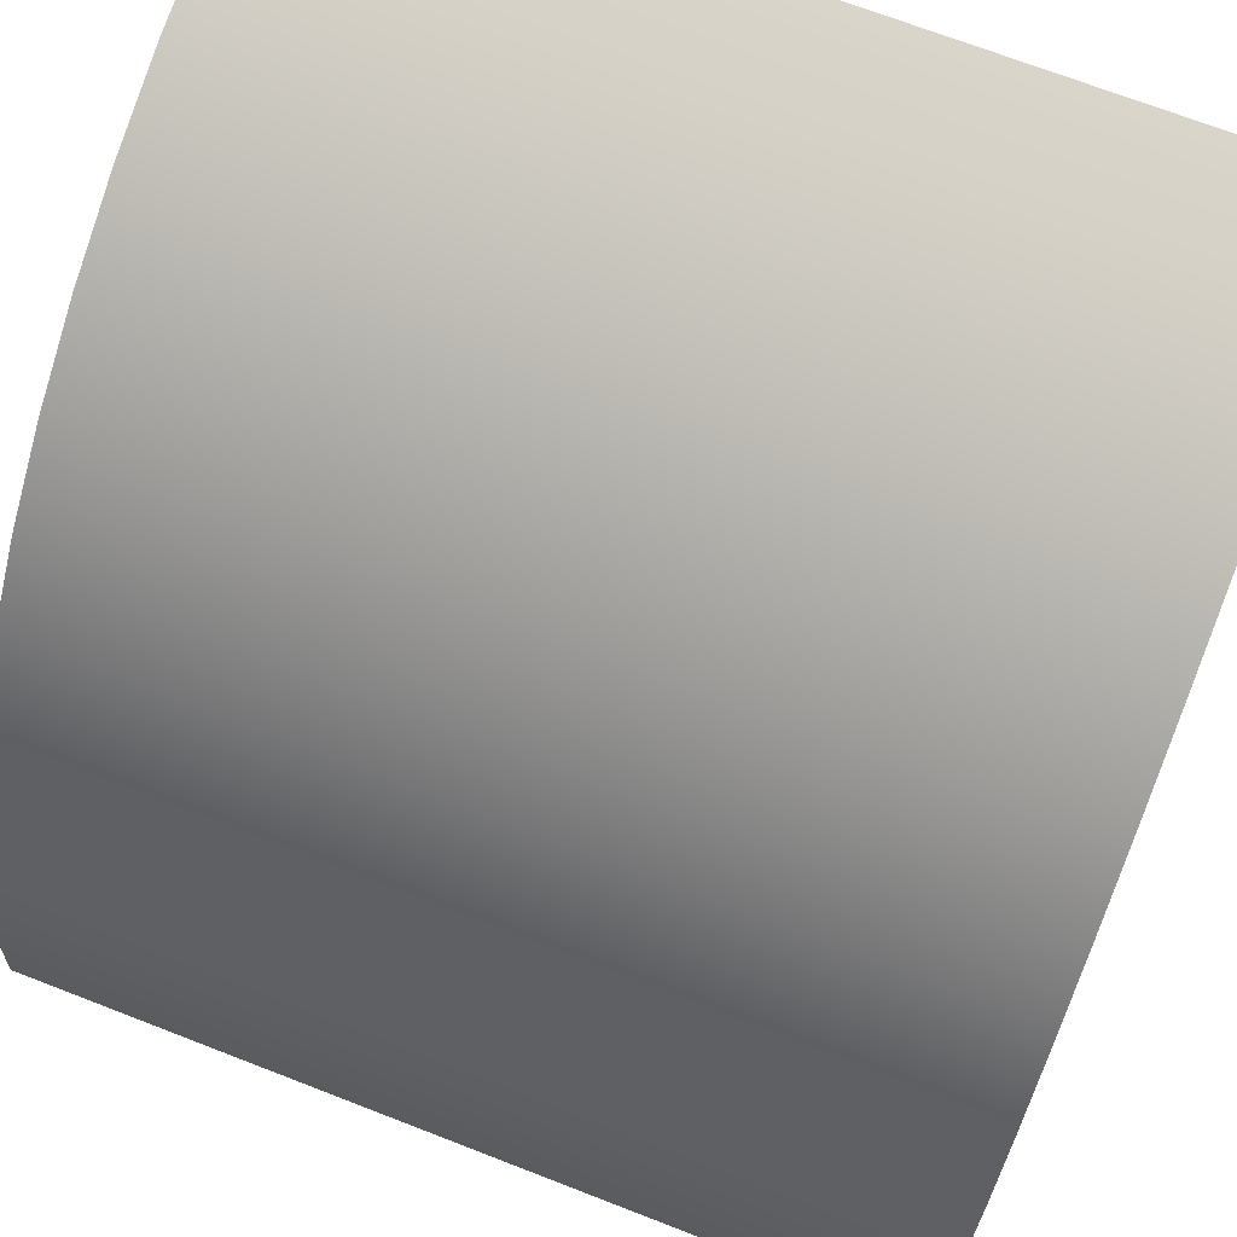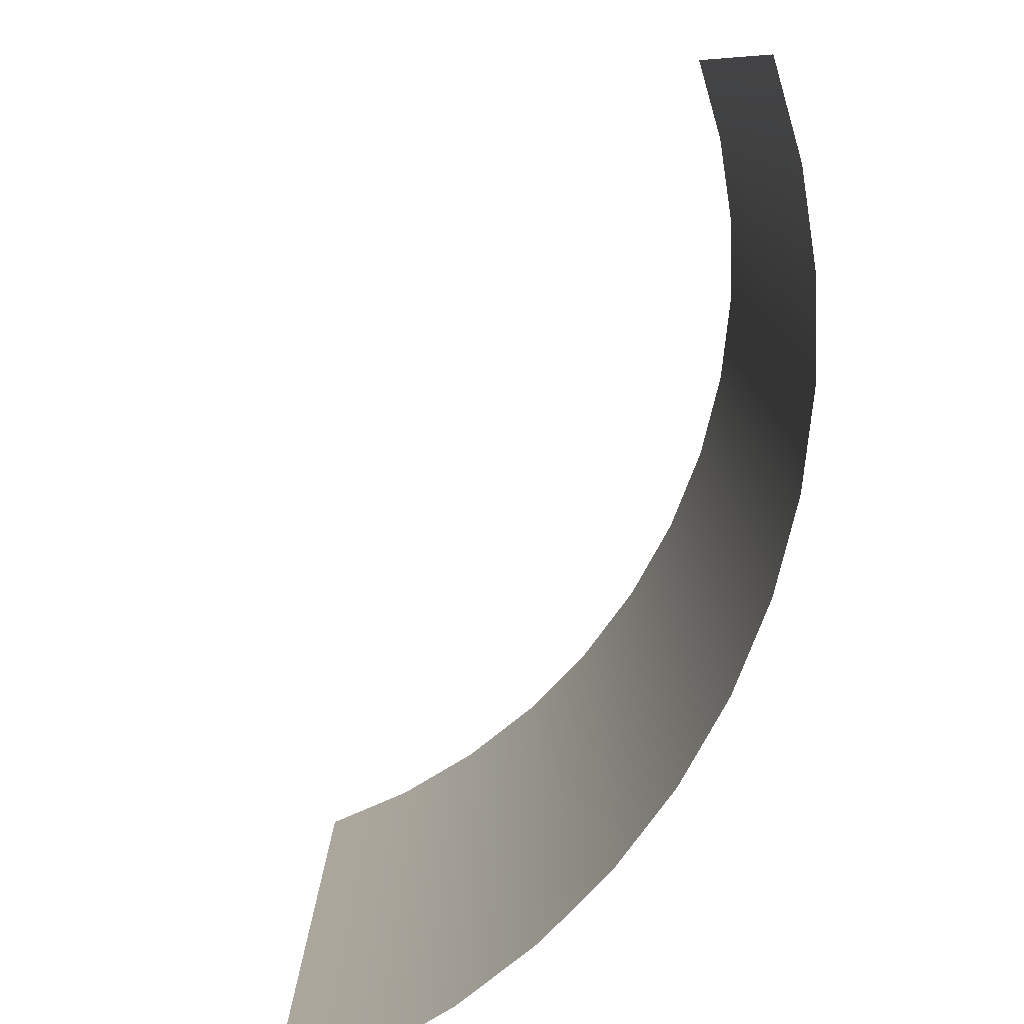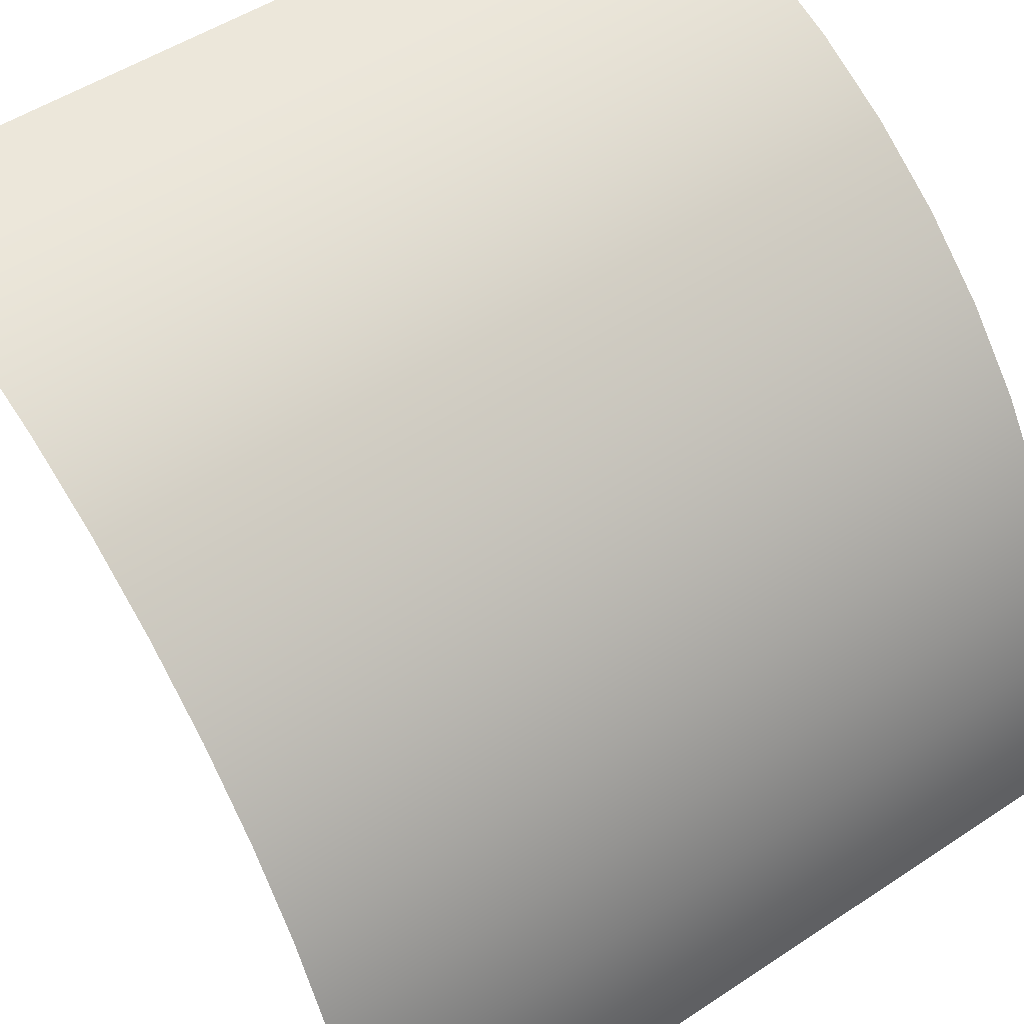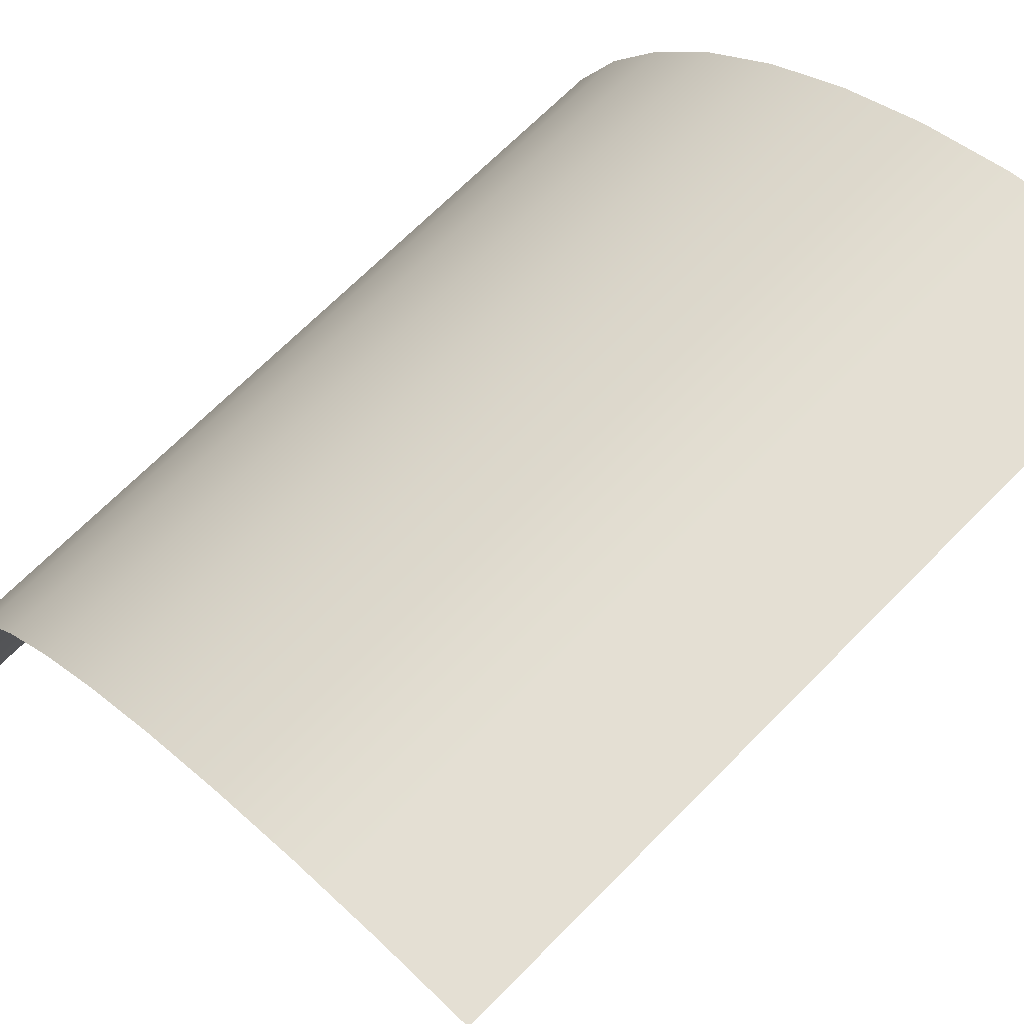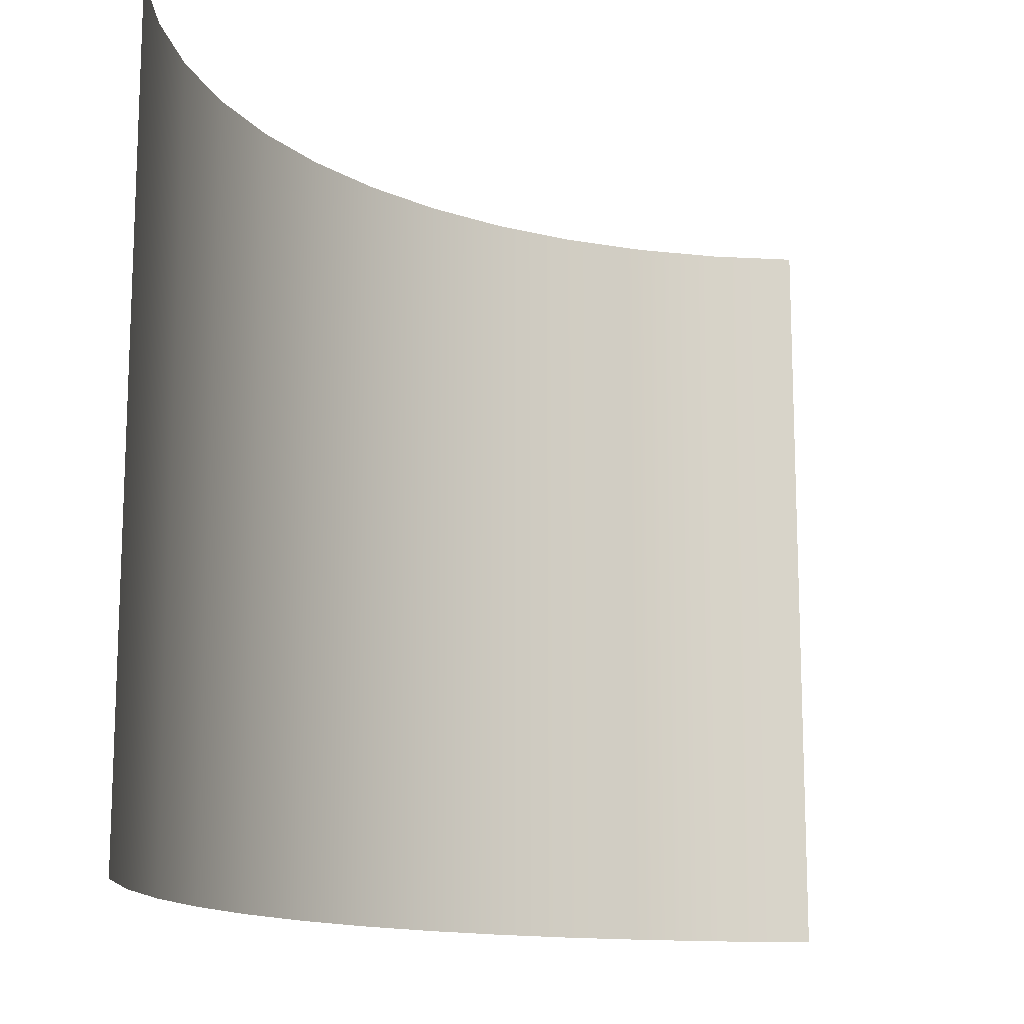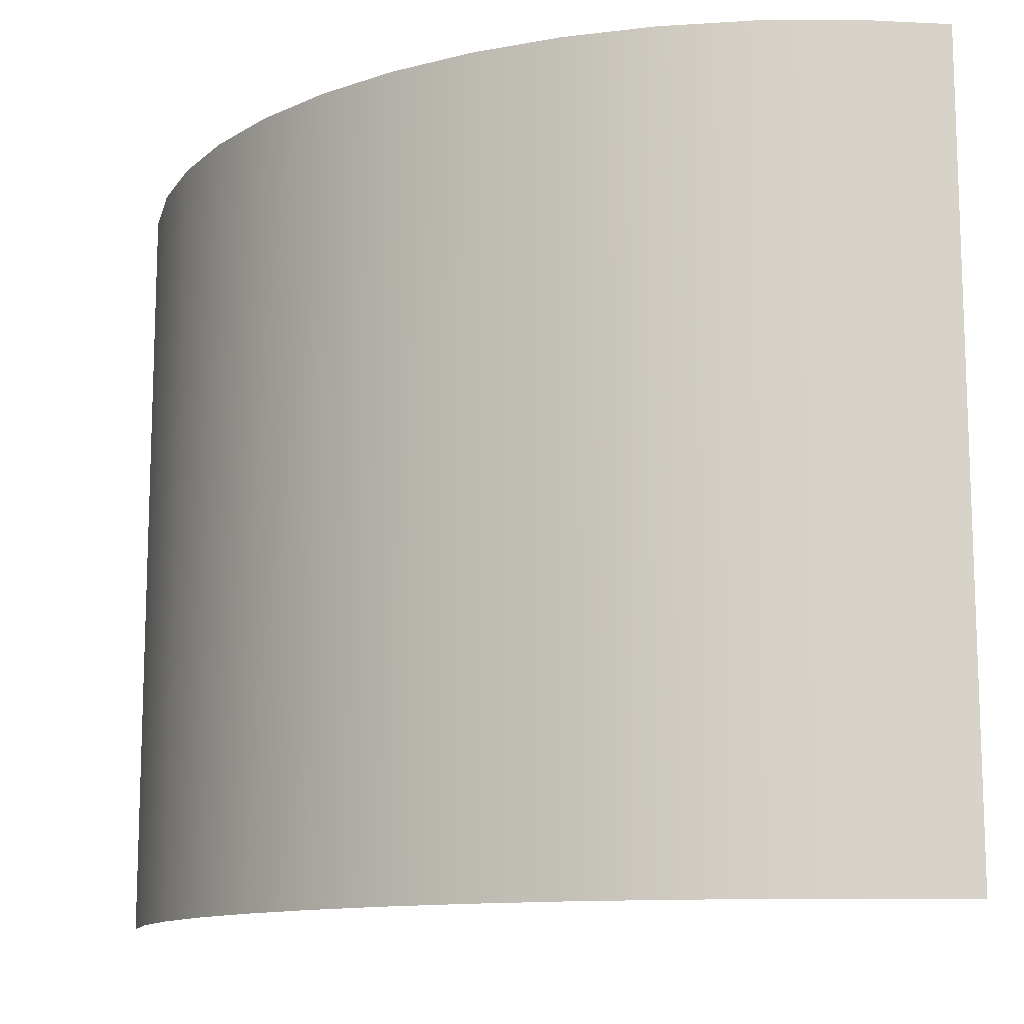
<metadata>
{"format":"obj","ext":"obj","renderer":"f3d","projection":"perspective","resolution":1024,"background":"white","views":[{"elev":70.3,"azim":111.2,"up":"+Y"},{"elev":-79.9,"azim":19.7,"up":"+Z"},{"elev":50.4,"azim":54.0,"up":"+Y"},{"elev":68.3,"azim":-135.5,"up":"+Y"},{"elev":-13.9,"azim":-93.3,"up":"+Z"},{"elev":-12.2,"azim":169.8,"up":"+Z"}]}
</metadata>
<code>
o mesh67/mesh67-geometry/material_3/component_0#mesh67-geometry
v 0.2996 0.8855 -0.03089
v 0.3089 0.8849 -0.03089
v 0.2996 0.8855 0.05111
v 0.3089 0.8849 0.05111
v 0.2996 0.8855 0.05111
v 0.3089 0.8849 -0.03089
v 0.3089 0.8849 -0.03089
v 0.3181 0.883 -0.03089
v 0.3089 0.8849 0.05111
v 0.3181 0.883 0.05111
v 0.3089 0.8849 0.05111
v 0.3181 0.883 -0.03089
v 0.3181 0.883 -0.03089
v 0.327 0.88 -0.03089
v 0.3181 0.883 0.05111
v 0.327 0.88 0.05111
v 0.3181 0.883 0.05111
v 0.327 0.88 -0.03089
v 0.327 0.88 -0.03089
v 0.3354 0.8759 -0.03089
v 0.327 0.88 0.05111
v 0.3354 0.8759 0.05111
v 0.327 0.88 0.05111
v 0.3354 0.8759 -0.03089
v 0.3354 0.8759 -0.03089
v 0.3432 0.8707 -0.03089
v 0.3354 0.8759 0.05111
v 0.3432 0.8707 0.05111
v 0.3354 0.8759 0.05111
v 0.3432 0.8707 -0.03089
v 0.3432 0.8707 -0.03089
v 0.3503 0.8645 -0.03089
v 0.3432 0.8707 0.05111
v 0.3503 0.8645 0.05111
v 0.3432 0.8707 0.05111
v 0.3503 0.8645 -0.03089
v 0.3565 0.8574 -0.03089
v 0.3565 0.8574 0.05111
v 0.3503 0.8645 -0.03089
v 0.3503 0.8645 0.05111
v 0.3503 0.8645 -0.03089
v 0.3565 0.8574 0.05111
v 0.3617 0.8496 -0.03089
v 0.3617 0.8496 0.05111
v 0.3565 0.8574 -0.03089
v 0.3565 0.8574 0.05111
v 0.3565 0.8574 -0.03089
v 0.3617 0.8496 0.05111
v 0.3658 0.8412 -0.03089
v 0.3658 0.8412 0.05111
v 0.3617 0.8496 -0.03089
v 0.3617 0.8496 0.05111
v 0.3617 0.8496 -0.03089
v 0.3658 0.8412 0.05111
v 0.3689 0.8323 -0.03089
v 0.3689 0.8323 0.05111
v 0.3658 0.8412 -0.03089
v 0.3658 0.8412 0.05111
v 0.3658 0.8412 -0.03089
v 0.3689 0.8323 0.05111
v 0.3707 0.8231 -0.03089
v 0.3707 0.8231 0.05111
v 0.3689 0.8323 -0.03089
v 0.3689 0.8323 0.05111
v 0.3689 0.8323 -0.03089
v 0.3707 0.8231 0.05111
v 0.3713 0.8137 -0.03089
v 0.3713 0.8137 0.05111
v 0.3707 0.8231 -0.03089
v 0.3707 0.8231 0.05111
v 0.3707 0.8231 -0.03089
v 0.3713 0.8137 0.05111
v 0.2996 0.8855 0.05111
v 0.3089 0.8849 -0.03089
v 0.2996 0.8855 -0.03089
v 0.3089 0.8849 -0.03089
v 0.2996 0.8855 0.05111
v 0.3089 0.8849 0.05111
v 0.3089 0.8849 0.05111
v 0.3181 0.883 -0.03089
v 0.3089 0.8849 -0.03089
v 0.3181 0.883 -0.03089
v 0.3089 0.8849 0.05111
v 0.3181 0.883 0.05111
v 0.3181 0.883 0.05111
v 0.327 0.88 -0.03089
v 0.3181 0.883 -0.03089
v 0.327 0.88 -0.03089
v 0.3181 0.883 0.05111
v 0.327 0.88 0.05111
v 0.327 0.88 0.05111
v 0.3354 0.8759 -0.03089
v 0.327 0.88 -0.03089
v 0.3354 0.8759 -0.03089
v 0.327 0.88 0.05111
v 0.3354 0.8759 0.05111
v 0.3354 0.8759 0.05111
v 0.3432 0.8707 -0.03089
v 0.3354 0.8759 -0.03089
v 0.3432 0.8707 -0.03089
v 0.3354 0.8759 0.05111
v 0.3432 0.8707 0.05111
v 0.3432 0.8707 0.05111
v 0.3503 0.8645 -0.03089
v 0.3432 0.8707 -0.03089
v 0.3503 0.8645 -0.03089
v 0.3432 0.8707 0.05111
v 0.3503 0.8645 0.05111
v 0.3503 0.8645 -0.03089
v 0.3565 0.8574 0.05111
v 0.3565 0.8574 -0.03089
v 0.3565 0.8574 0.05111
v 0.3503 0.8645 -0.03089
v 0.3503 0.8645 0.05111
v 0.3565 0.8574 -0.03089
v 0.3617 0.8496 0.05111
v 0.3617 0.8496 -0.03089
v 0.3617 0.8496 0.05111
v 0.3565 0.8574 -0.03089
v 0.3565 0.8574 0.05111
v 0.3617 0.8496 -0.03089
v 0.3658 0.8412 0.05111
v 0.3658 0.8412 -0.03089
v 0.3658 0.8412 0.05111
v 0.3617 0.8496 -0.03089
v 0.3617 0.8496 0.05111
v 0.3658 0.8412 -0.03089
v 0.3689 0.8323 0.05111
v 0.3689 0.8323 -0.03089
v 0.3689 0.8323 0.05111
v 0.3658 0.8412 -0.03089
v 0.3658 0.8412 0.05111
v 0.3689 0.8323 -0.03089
v 0.3707 0.8231 0.05111
v 0.3707 0.8231 -0.03089
v 0.3707 0.8231 0.05111
v 0.3689 0.8323 -0.03089
v 0.3689 0.8323 0.05111
v 0.3707 0.8231 -0.03089
v 0.3713 0.8137 0.05111
v 0.3713 0.8137 -0.03089
v 0.3713 0.8137 0.05111
v 0.3707 0.8231 -0.03089
v 0.3707 0.8231 0.05111
f 1 2 3
f 4 5 6
f 7 8 9
f 10 11 12
f 13 14 15
f 16 17 18
f 19 20 21
f 22 23 24
f 25 26 27
f 28 29 30
f 31 32 33
f 34 35 36
f 37 38 39
f 40 41 42
f 43 44 45
f 46 47 48
f 49 50 51
f 52 53 54
f 55 56 57
f 58 59 60
f 61 62 63
f 64 65 66
f 67 68 69
f 70 71 72
f 73 74 75
f 76 77 78
f 79 80 81
f 82 83 84
f 85 86 87
f 88 89 90
f 91 92 93
f 94 95 96
f 97 98 99
f 100 101 102
f 103 104 105
f 106 107 108
f 109 110 111
f 112 113 114
f 115 116 117
f 118 119 120
f 121 122 123
f 124 125 126
f 127 128 129
f 130 131 132
f 133 134 135
f 136 137 138
f 139 140 141
f 142 143 144

</code>
